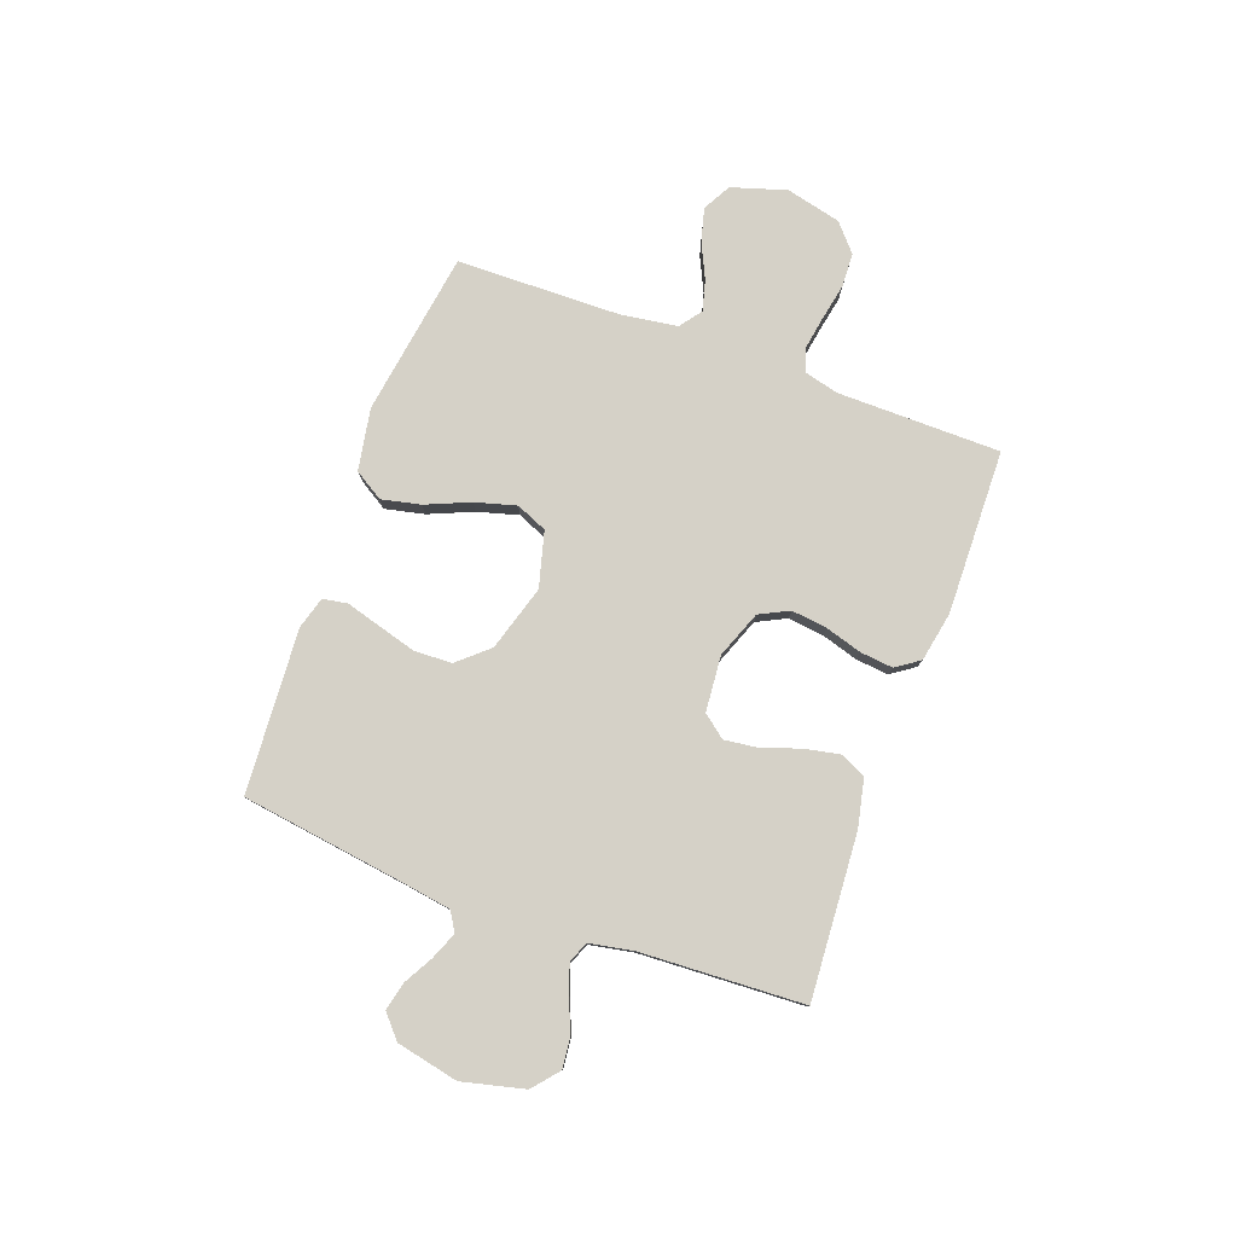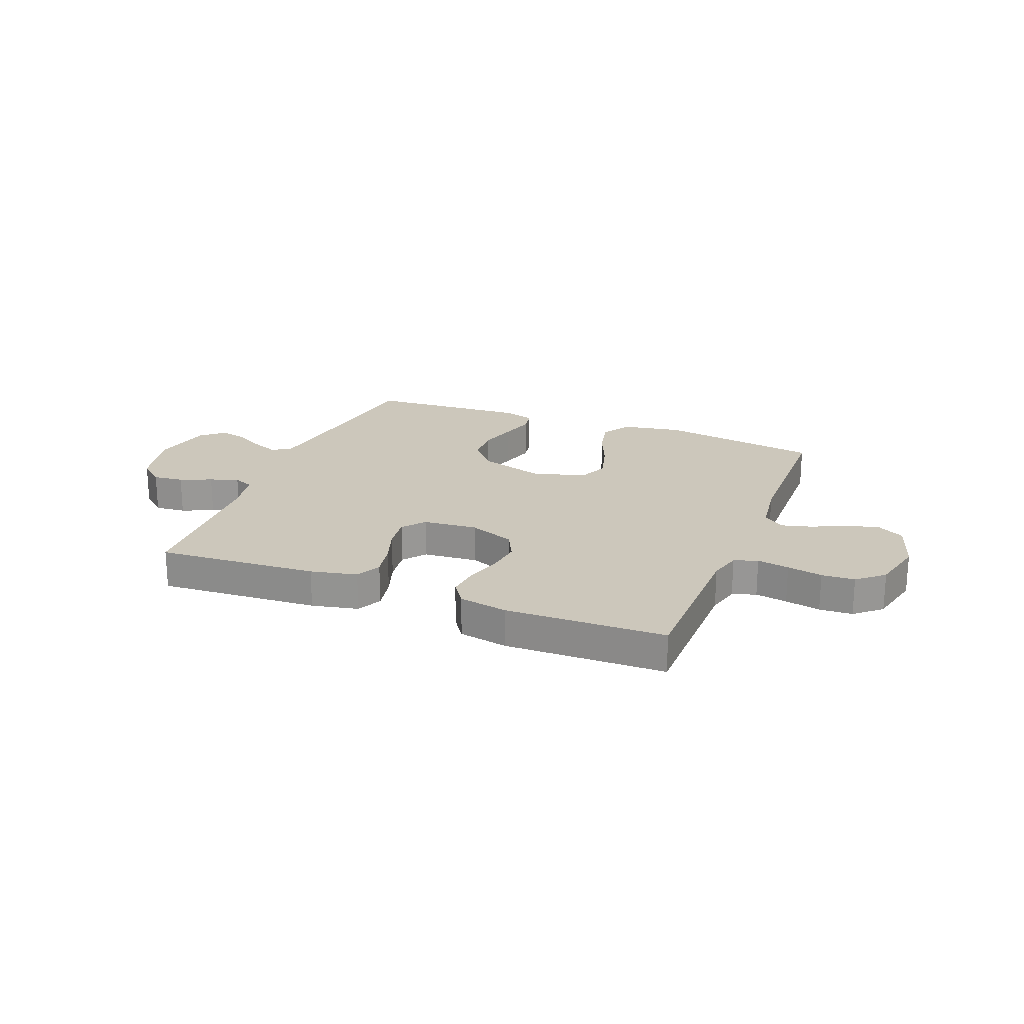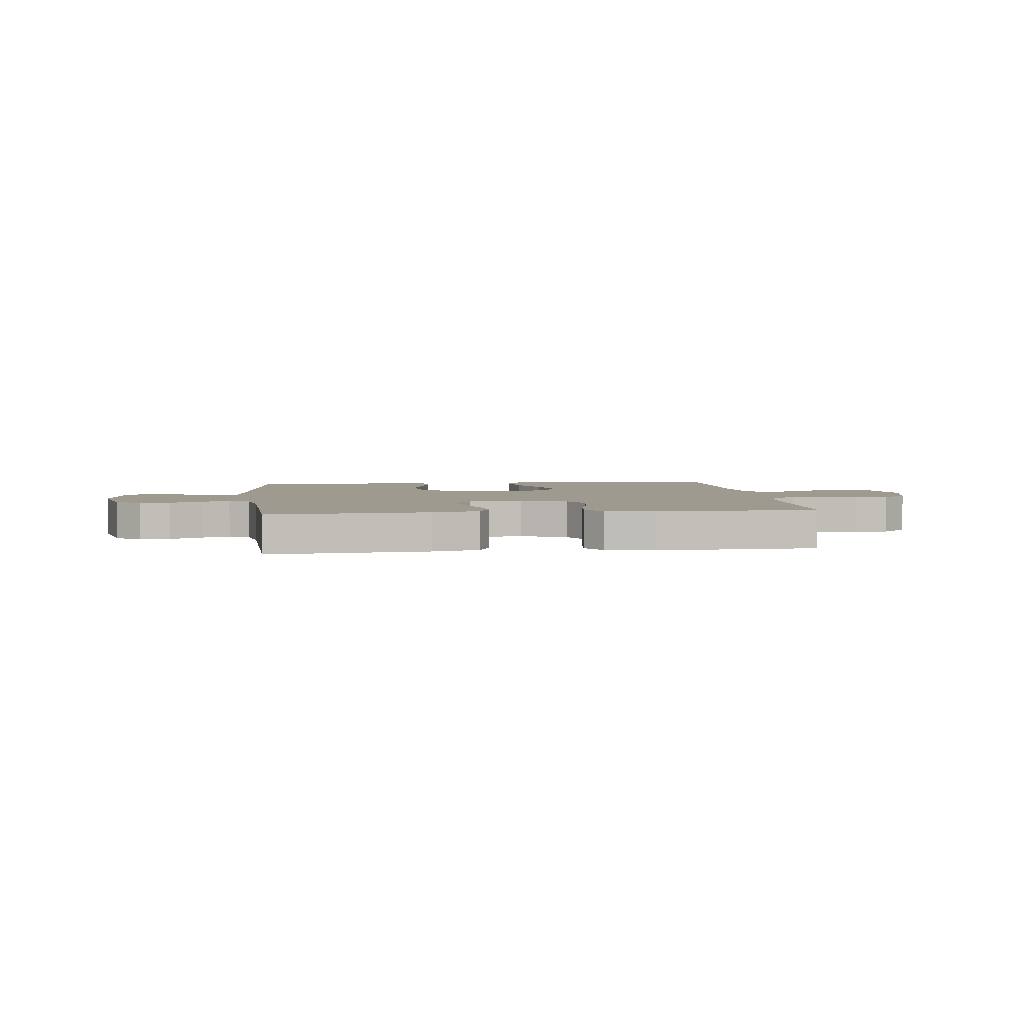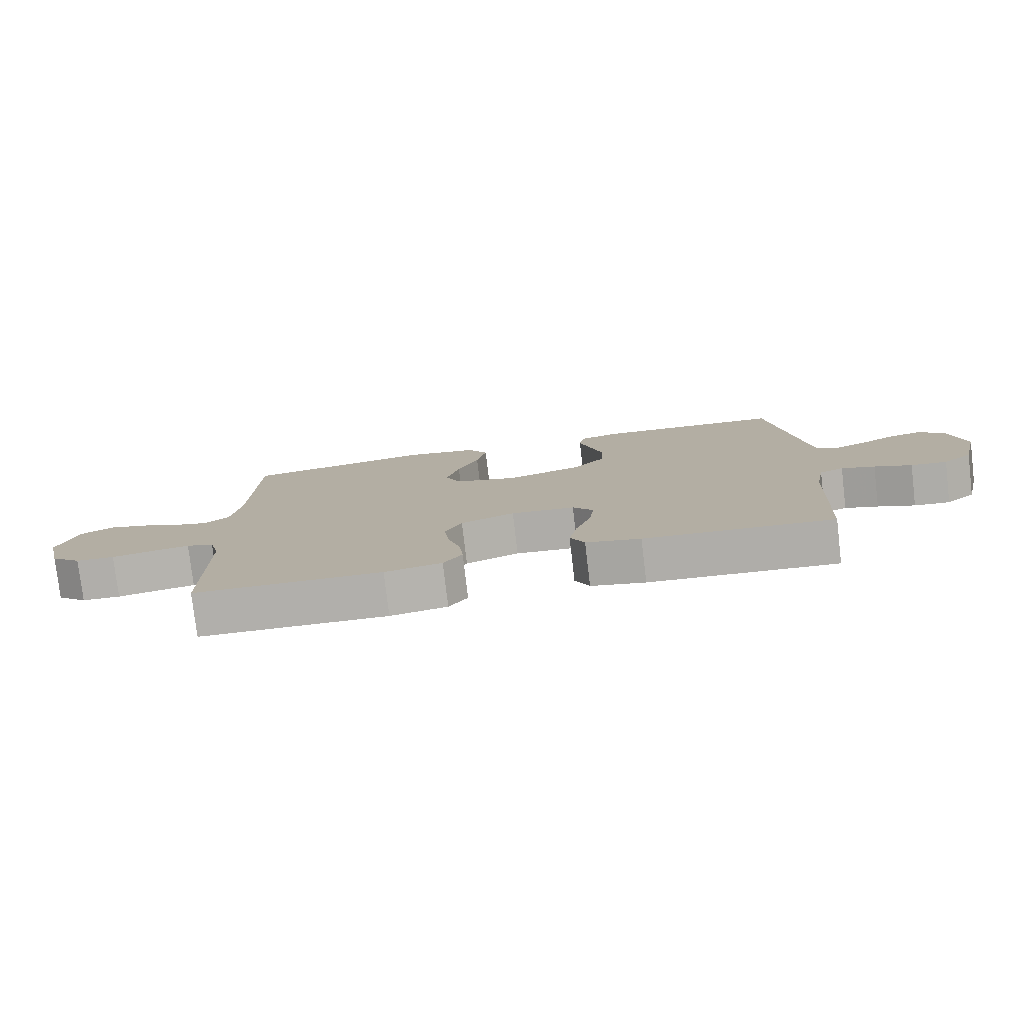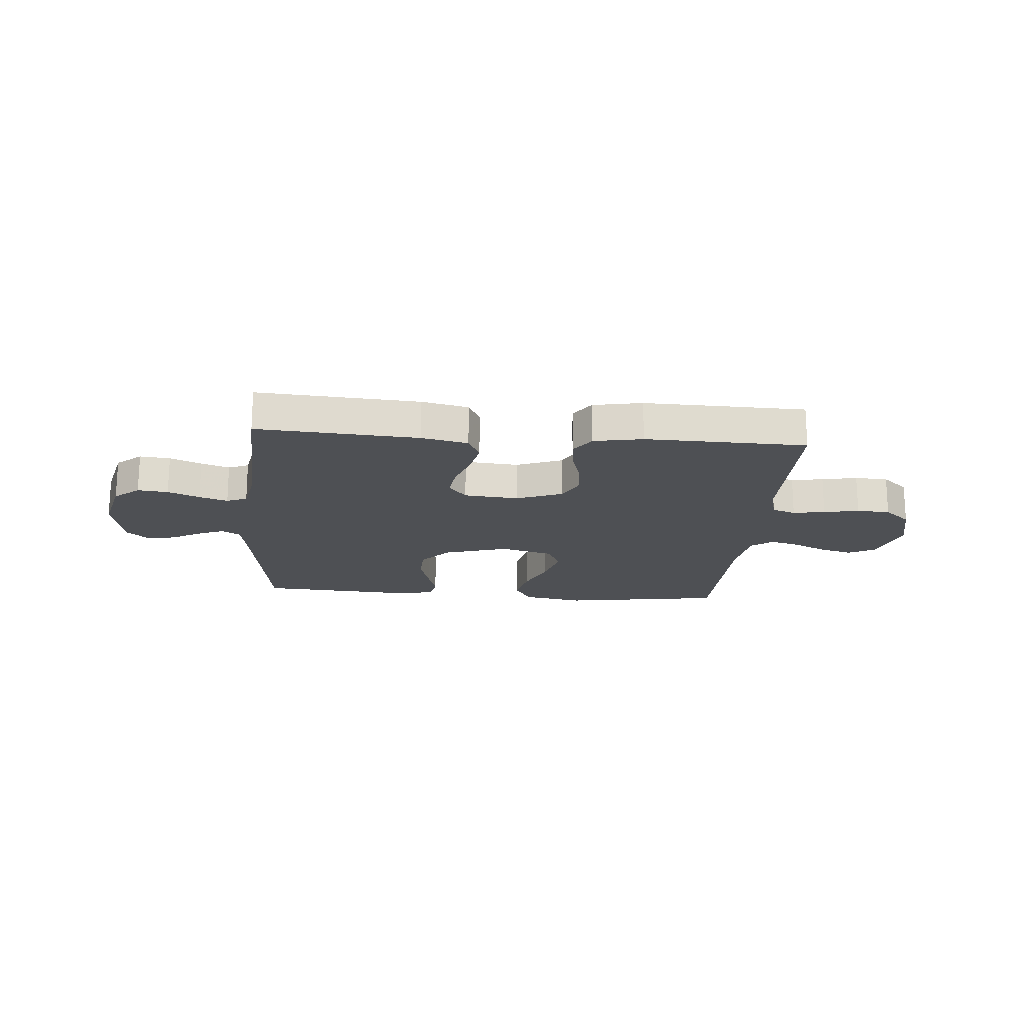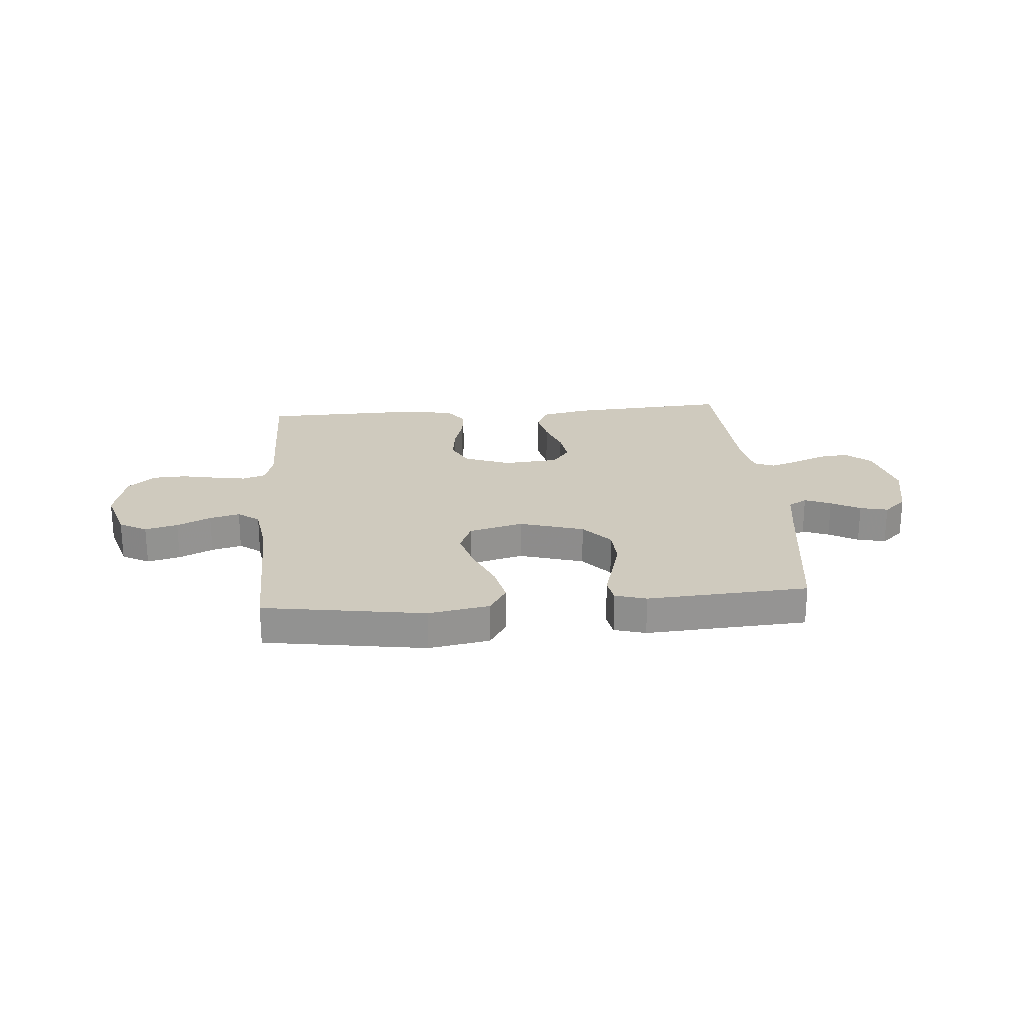
<metadata>
{"format":"obj","ext":"obj","renderer":"f3d","projection":"perspective","resolution":1024,"background":"white","views":[{"elev":79.2,"azim":110.1,"up":"+Y"},{"elev":21.6,"azim":-158.4,"up":"+Y"},{"elev":3.9,"azim":172.9,"up":"+Y"},{"elev":-78.6,"azim":6.7,"up":"+Z"},{"elev":-18.8,"azim":175.3,"up":"+Y"},{"elev":23.2,"azim":-4.7,"up":"+Y"}]}
</metadata>
<code>
v -0.5 0.07 0.5
v -0.2 0.07 0.546
v -0.087 0.07 0.526
v -0.054 0.07 0.473
v -0.07 0.07 0.401
v -0.104 0.07 0.321
v -0.125 0.07 0.246
v -0.101 0.07 0.189
v 0 0.07 0.162
v 0.12 0.07 0.198
v 0.169 0.07 0.254
v 0.172 0.07 0.323
v 0.152 0.07 0.394
v 0.134 0.07 0.457
v 0.142 0.07 0.502
v 0.2 0.07 0.519
v 0.5 0.07 0.5
v 0.542 0.07 0.2
v 0.556 0.07 0.11
v 0.591 0.07 0.089
v 0.64 0.07 0.109
v 0.694 0.07 0.139
v 0.746 0.07 0.151
v 0.788 0.07 0.114
v 0.812 0.07 0
v 0.784 0.07 -0.114
v 0.737 0.07 -0.154
v 0.68 0.07 -0.148
v 0.621 0.07 -0.123
v 0.568 0.07 -0.105
v 0.53 0.07 -0.121
v 0.515 0.07 -0.2
v 0.5 0.07 -0.5
v 0.2 0.07 -0.48
v 0.113 0.07 -0.461
v 0.09 0.07 -0.414
v 0.103 0.07 -0.349
v 0.127 0.07 -0.28
v 0.135 0.07 -0.218
v 0.102 0.07 -0.176
v 0 0.07 -0.167
v -0.086 0.07 -0.2
v -0.113 0.07 -0.254
v -0.105 0.07 -0.32
v -0.085 0.07 -0.387
v -0.079 0.07 -0.447
v -0.109 0.07 -0.49
v -0.2 0.07 -0.507
v -0.5 0.07 -0.5
v -0.502 0.07 -0.2
v -0.518 0.07 -0.139
v -0.562 0.07 -0.124
v -0.622 0.07 -0.134
v -0.688 0.07 -0.147
v -0.75 0.07 -0.144
v -0.799 0.07 -0.101
v -0.823 0.07 0
v -0.792 0.07 0.1
v -0.741 0.07 0.128
v -0.68 0.07 0.112
v -0.617 0.07 0.082
v -0.561 0.07 0.067
v -0.521 0.07 0.097
v -0.506 0.07 0.2
v -0.5 0 0.5
v -0.2 0 0.546
v -0.087 0 0.526
v -0.054 0 0.473
v -0.07 0 0.401
v -0.104 0 0.321
v -0.125 0 0.246
v -0.101 0 0.189
v 0 0 0.162
v 0.12 0 0.198
v 0.169 0 0.254
v 0.172 0 0.323
v 0.152 0 0.394
v 0.134 0 0.457
v 0.142 0 0.502
v 0.2 0 0.519
v 0.5 0 0.5
v 0.542 0 0.2
v 0.556 0 0.11
v 0.591 0 0.089
v 0.64 0 0.109
v 0.694 0 0.139
v 0.746 0 0.151
v 0.788 0 0.114
v 0.812 0 0
v 0.784 0 -0.114
v 0.737 0 -0.154
v 0.68 0 -0.148
v 0.621 0 -0.123
v 0.568 0 -0.105
v 0.53 0 -0.121
v 0.515 0 -0.2
v 0.5 0 -0.5
v 0.2 0 -0.48
v 0.113 0 -0.461
v 0.09 0 -0.414
v 0.103 0 -0.349
v 0.127 0 -0.28
v 0.135 0 -0.218
v 0.102 0 -0.176
v 0 0 -0.167
v -0.086 0 -0.2
v -0.113 0 -0.254
v -0.105 0 -0.32
v -0.085 0 -0.387
v -0.079 0 -0.447
v -0.109 0 -0.49
v -0.2 0 -0.507
v -0.5 0 -0.5
v -0.502 0 -0.2
v -0.518 0 -0.139
v -0.562 0 -0.124
v -0.622 0 -0.134
v -0.688 0 -0.147
v -0.75 0 -0.144
v -0.799 0 -0.101
v -0.823 0 0
v -0.792 0 0.1
v -0.741 0 0.128
v -0.68 0 0.112
v -0.617 0 0.082
v -0.561 0 0.067
v -0.521 0 0.097
v -0.506 0 0.2
f 58 59 60 61
f 58 61 62
f 57 58 62
f 56 57 62
f 53 54 55 56
f 52 53 56 62
f 51 52 62 63
f 47 48 49 50
f 44 45 46 47
f 43 44 47 50
f 42 43 50 51
f 35 36 37 38
f 35 38 39
f 32 33 34 35
f 31 32 35 39
f 30 31 39 40
f 26 27 28 29
f 26 29 30
f 25 26 30
f 21 22 23 24
f 20 21 24 25
f 15 16 17 18
f 13 14 15 18
f 12 13 18 19
f 11 12 19 20
f 3 4 5 6
f 3 6 7
f 64 1 2 3
f 64 3 7
f 63 64 7 8
f 41 42 51 63
f 41 63 8 9
f 40 41 9 10
f 20 25 30 40
f 10 11 20 40
f 125 124 123 122
f 126 125 122
f 126 122 121
f 126 121 120
f 120 119 118 117
f 126 120 117 116
f 127 126 116 115
f 114 113 112 111
f 111 110 109 108
f 114 111 108 107
f 115 114 107 106
f 102 101 100 99
f 103 102 99
f 99 98 97 96
f 103 99 96 95
f 104 103 95 94
f 93 92 91 90
f 94 93 90
f 94 90 89
f 88 87 86 85
f 89 88 85 84
f 82 81 80 79
f 82 79 78 77
f 83 82 77 76
f 84 83 76 75
f 70 69 68 67
f 71 70 67
f 67 66 65 128
f 71 67 128
f 72 71 128 127
f 127 115 106 105
f 73 72 127 105
f 74 73 105 104
f 104 94 89 84
f 104 84 75 74
f 1 65 66 2
f 2 66 67 3
f 3 67 68 4
f 4 68 69 5
f 5 69 70 6
f 6 70 71 7
f 7 71 72 8
f 8 72 73 9
f 9 73 74 10
f 10 74 75 11
f 11 75 76 12
f 12 76 77 13
f 13 77 78 14
f 14 78 79 15
f 15 79 80 16
f 16 80 81 17
f 17 81 82 18
f 18 82 83 19
f 19 83 84 20
f 20 84 85 21
f 21 85 86 22
f 22 86 87 23
f 23 87 88 24
f 24 88 89 25
f 25 89 90 26
f 26 90 91 27
f 27 91 92 28
f 28 92 93 29
f 29 93 94 30
f 30 94 95 31
f 31 95 96 32
f 32 96 97 33
f 33 97 98 34
f 34 98 99 35
f 35 99 100 36
f 36 100 101 37
f 37 101 102 38
f 38 102 103 39
f 39 103 104 40
f 40 104 105 41
f 41 105 106 42
f 42 106 107 43
f 43 107 108 44
f 44 108 109 45
f 45 109 110 46
f 46 110 111 47
f 47 111 112 48
f 48 112 113 49
f 49 113 114 50
f 50 114 115 51
f 51 115 116 52
f 52 116 117 53
f 53 117 118 54
f 54 118 119 55
f 55 119 120 56
f 56 120 121 57
f 57 121 122 58
f 58 122 123 59
f 59 123 124 60
f 60 124 125 61
f 61 125 126 62
f 62 126 127 63
f 63 127 128 64
f 64 128 65 1

</code>
